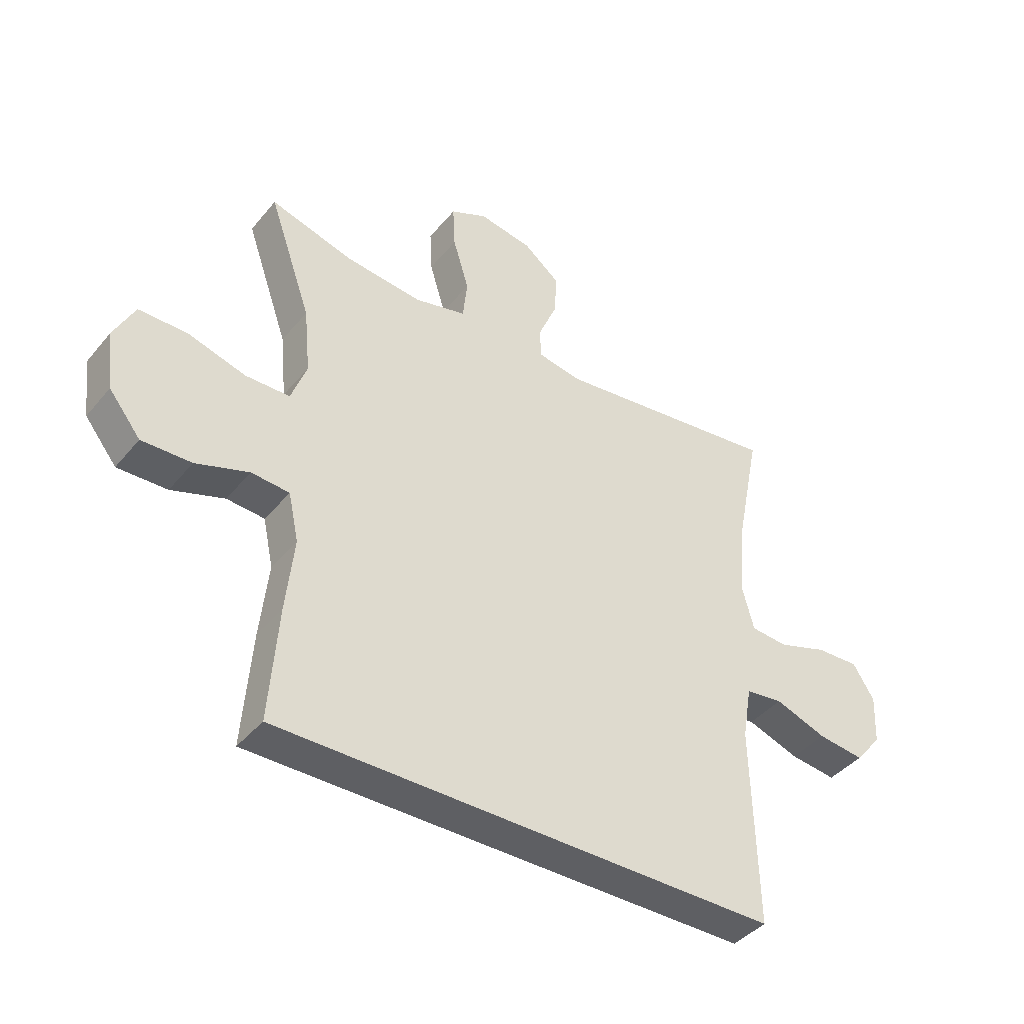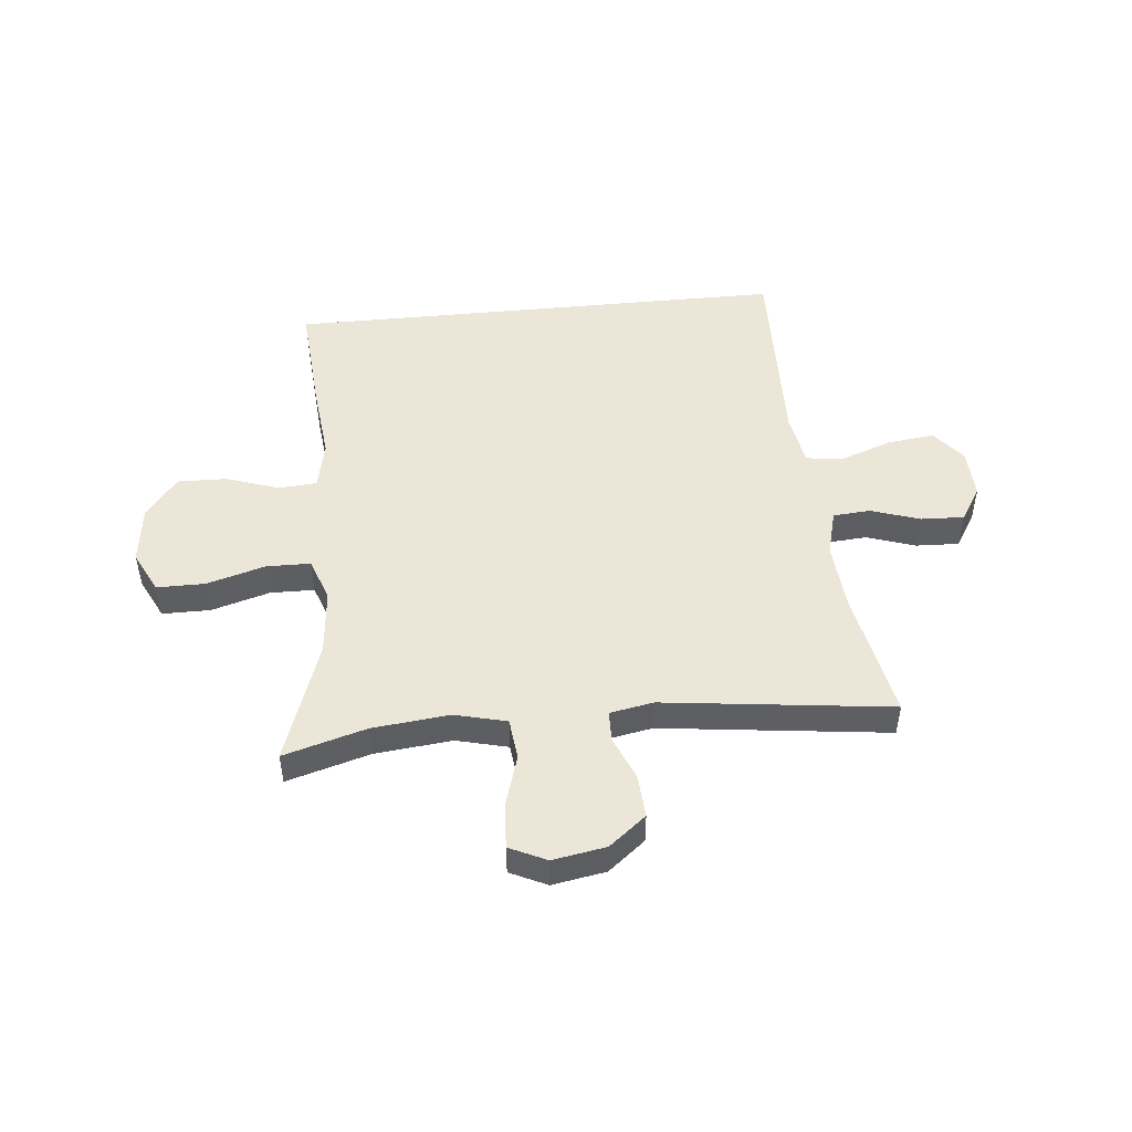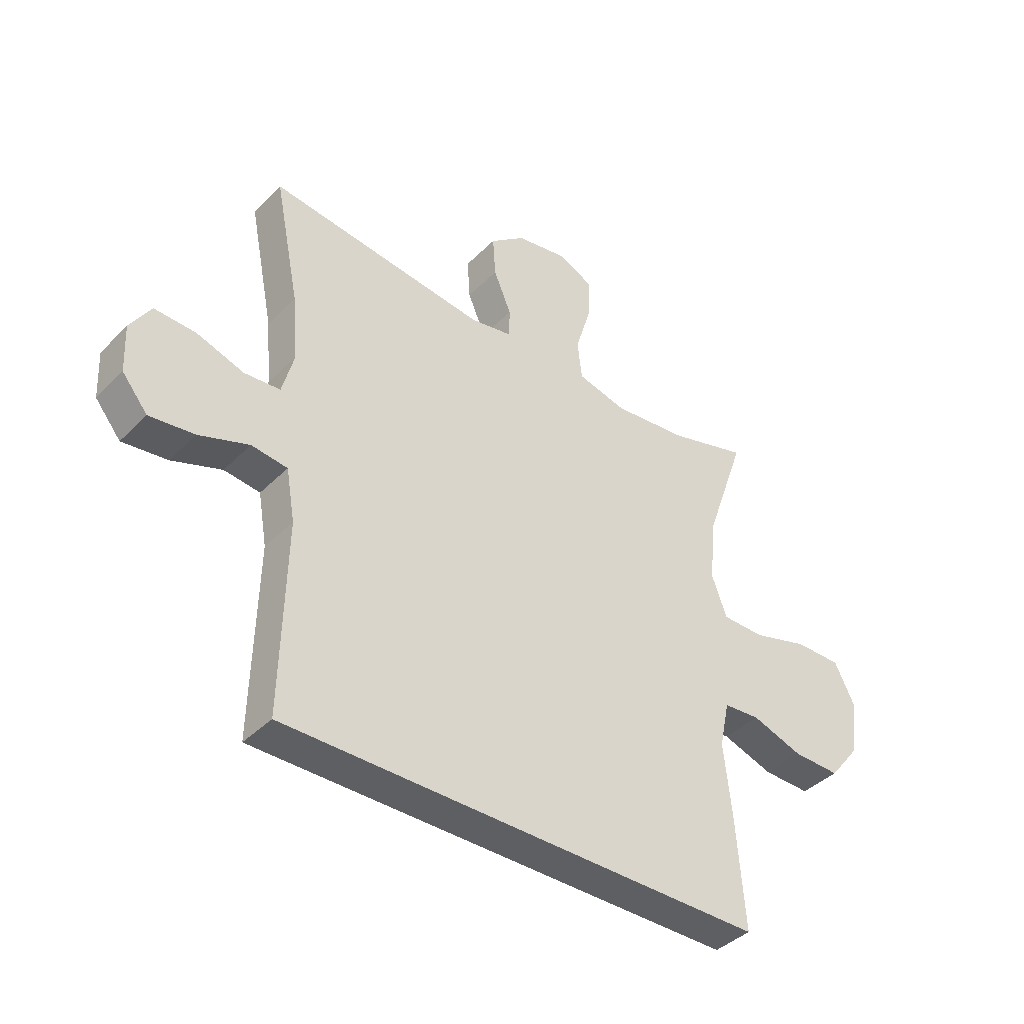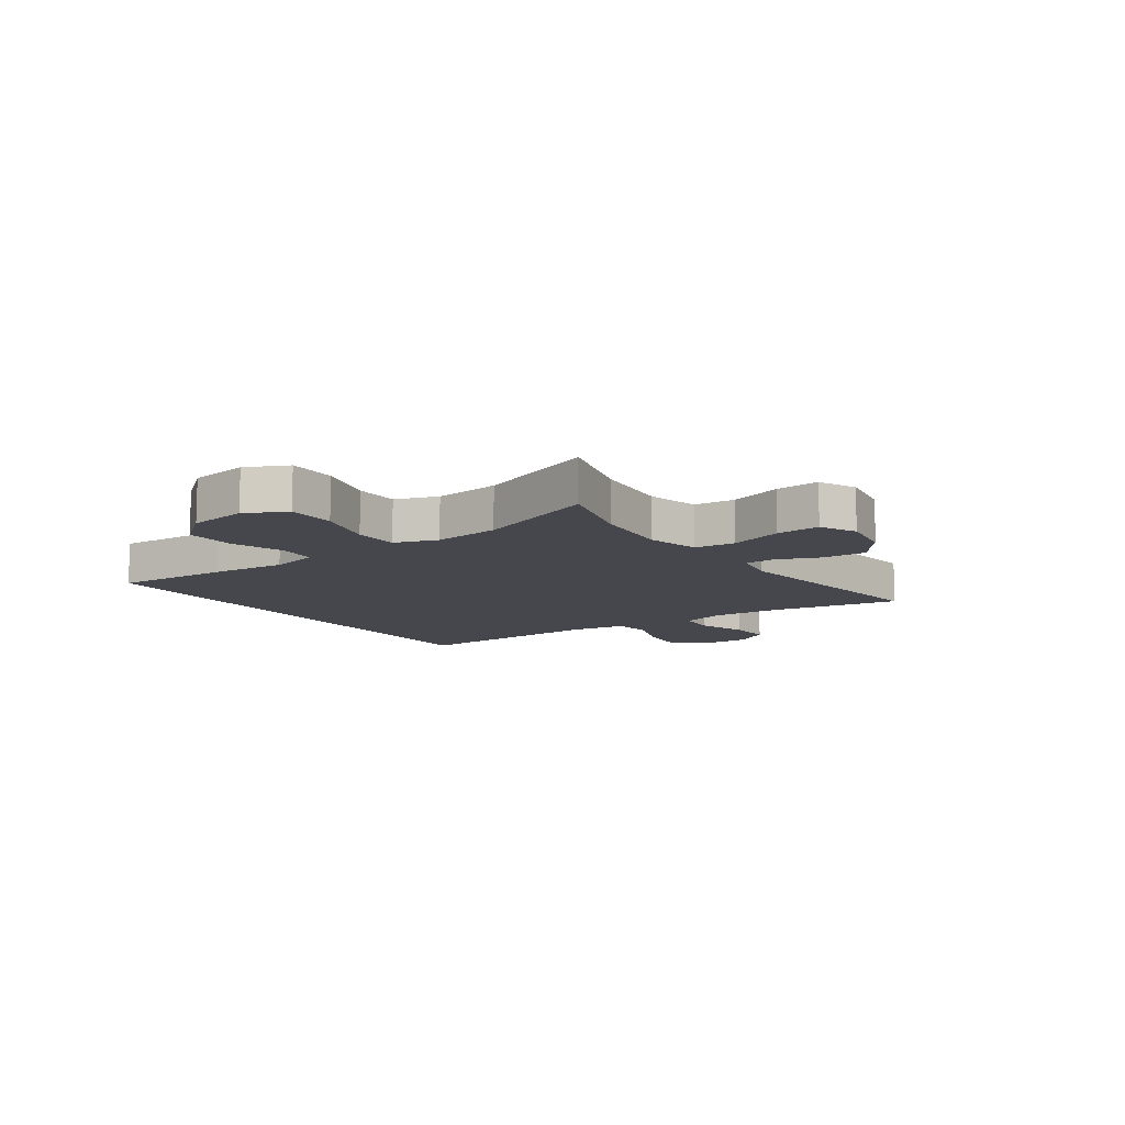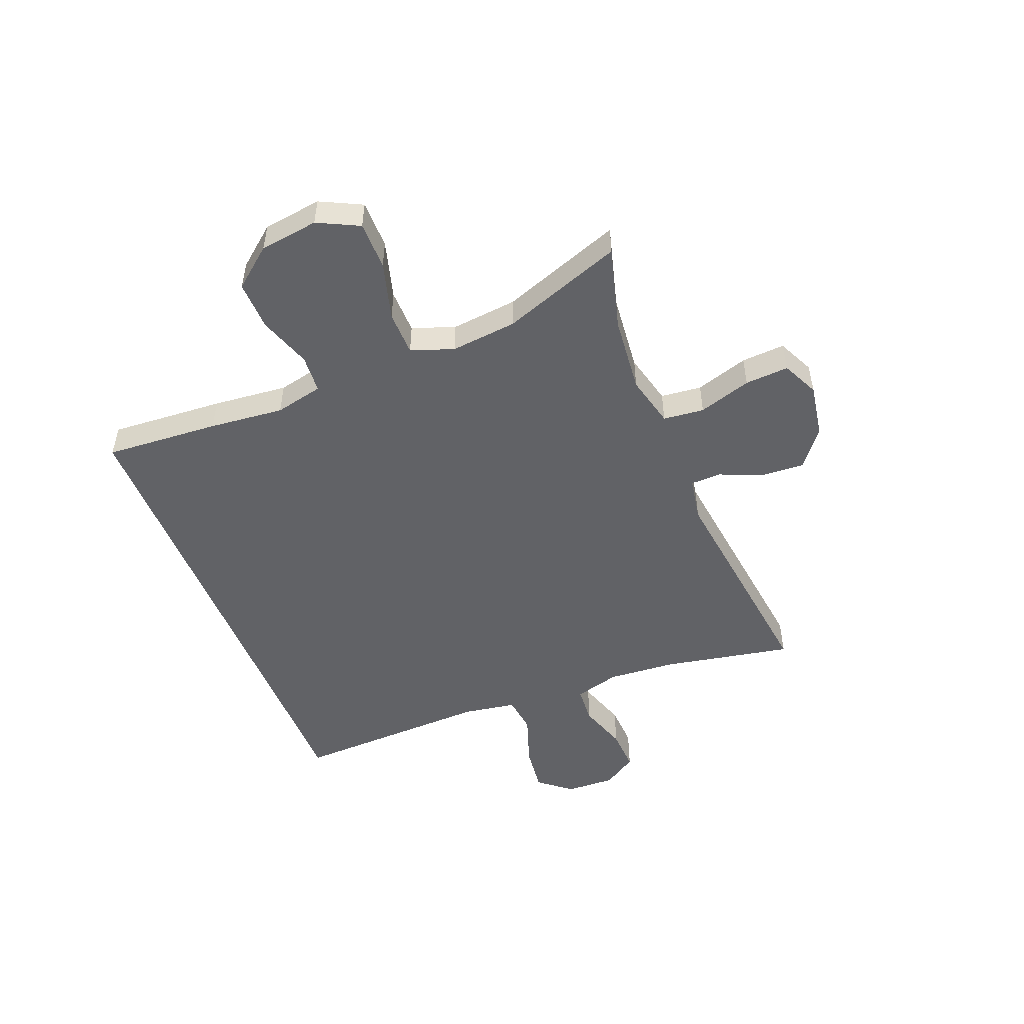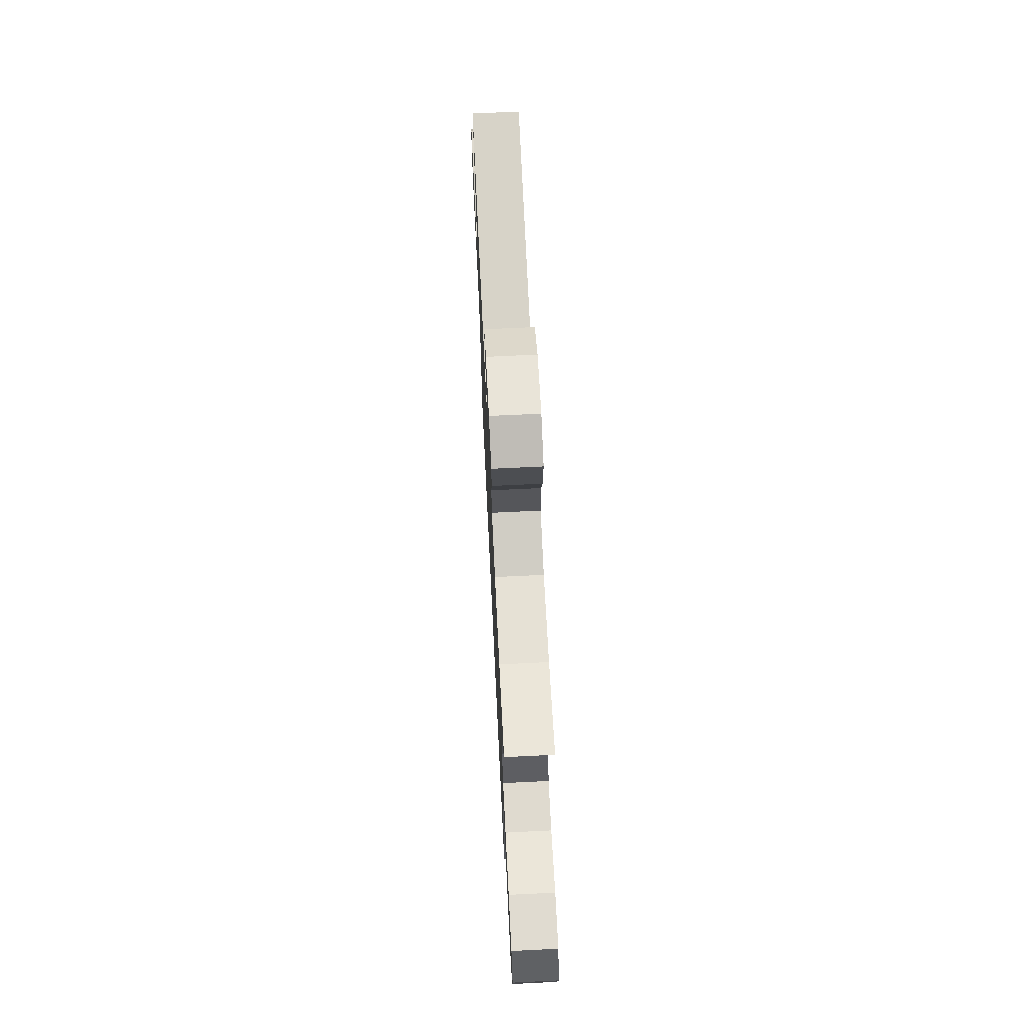
<metadata>
{"format":"obj","ext":"obj","renderer":"f3d","projection":"perspective","resolution":1024,"background":"white","views":[{"elev":-41.3,"azim":-35.8,"up":"+Z"},{"elev":49.2,"azim":-5.6,"up":"+Y"},{"elev":-40.2,"azim":140.5,"up":"+Z"},{"elev":-11.0,"azim":-54.4,"up":"+Y"},{"elev":-50.7,"azim":-68.0,"up":"+Y"},{"elev":70.1,"azim":-92.8,"up":"+Z"}]}
</metadata>
<code>
v 0.5 0.07 0.5
v 0.455 0.07 0.276
v 0.445 0.07 0.157
v 0.466 0.07 0.078
v 0.531 0.07 0.073
v 0.616 0.07 0.101
v 0.691 0.07 0.104
v 0.728 0.07 0.045
v 0.724 0.07 -0.041
v 0.678 0.07 -0.097
v 0.597 0.07 -0.087
v 0.507 0.07 -0.055
v 0.442 0.07 -0.063
v 0.426 0.07 -0.156
v 0.434 0.07 -0.5
v -0.439 0.07 -0.5
v -0.424 0.07 -0.301
v -0.41 0.07 -0.171
v -0.428 0.07 -0.087
v -0.494 0.07 -0.082
v -0.586 0.07 -0.113
v -0.672 0.07 -0.115
v -0.727 0.07 -0.046
v -0.74 0.07 0.056
v -0.704 0.07 0.128
v -0.62 0.07 0.128
v -0.519 0.07 0.099
v -0.442 0.07 0.1
v -0.415 0.07 0.174
v -0.426 0.07 0.289
v -0.5 0.07 0.5
v -0.356 0.07 0.459
v -0.222 0.07 0.445
v -0.132 0.07 0.467
v -0.124 0.07 0.538
v -0.152 0.07 0.63
v -0.156 0.07 0.706
v -0.092 0.07 0.736
v 0.001 0.07 0.72
v 0.065 0.07 0.669
v 0.06 0.07 0.595
v 0.028 0.07 0.519
v 0.029 0.07 0.466
v 0.105 0.07 0.452
v 0.5 0 0.5
v 0.455 0 0.276
v 0.445 0 0.157
v 0.466 0 0.078
v 0.531 0 0.073
v 0.616 0 0.101
v 0.691 0 0.104
v 0.728 0 0.045
v 0.724 0 -0.041
v 0.678 0 -0.097
v 0.597 0 -0.087
v 0.507 0 -0.055
v 0.442 0 -0.063
v 0.426 0 -0.156
v 0.434 0 -0.5
v -0.439 0 -0.5
v -0.424 0 -0.301
v -0.41 0 -0.171
v -0.428 0 -0.087
v -0.494 0 -0.082
v -0.586 0 -0.113
v -0.672 0 -0.115
v -0.727 0 -0.046
v -0.74 0 0.056
v -0.704 0 0.128
v -0.62 0 0.128
v -0.519 0 0.099
v -0.442 0 0.1
v -0.415 0 0.174
v -0.426 0 0.289
v -0.5 0 0.5
v -0.356 0 0.459
v -0.222 0 0.445
v -0.132 0 0.467
v -0.124 0 0.538
v -0.152 0 0.63
v -0.156 0 0.706
v -0.092 0 0.736
v 0.001 0 0.72
v 0.065 0 0.669
v 0.06 0 0.595
v 0.028 0 0.519
v 0.029 0 0.466
v 0.105 0 0.452
f 39 40 41 42
f 39 42 43
f 38 39 43
f 35 36 37 38
f 34 35 38 43
f 33 34 43 44
f 30 31 32
f 29 30 32 33
f 28 29 33 44
f 24 25 26 27
f 24 27 28
f 23 24 28
f 20 21 22 23
f 19 20 23 28
f 18 19 28 44
f 14 15 16 17
f 13 14 17 18
f 9 10 11 12
f 7 8 9 12
f 5 6 7 12
f 4 5 12 13
f 3 4 13 18
f 18 44 1 2
f 2 3 18
f 86 85 84 83
f 87 86 83
f 87 83 82
f 82 81 80 79
f 87 82 79 78
f 88 87 78 77
f 76 75 74
f 77 76 74 73
f 88 77 73 72
f 71 70 69 68
f 72 71 68
f 72 68 67
f 67 66 65 64
f 72 67 64 63
f 88 72 63 62
f 61 60 59 58
f 62 61 58 57
f 56 55 54 53
f 56 53 52 51
f 56 51 50 49
f 57 56 49 48
f 62 57 48 47
f 46 45 88 62
f 62 47 46
f 1 45 46 2
f 2 46 47 3
f 3 47 48 4
f 4 48 49 5
f 5 49 50 6
f 6 50 51 7
f 7 51 52 8
f 8 52 53 9
f 9 53 54 10
f 10 54 55 11
f 11 55 56 12
f 12 56 57 13
f 13 57 58 14
f 14 58 59 15
f 15 59 60 16
f 16 60 61 17
f 17 61 62 18
f 18 62 63 19
f 19 63 64 20
f 20 64 65 21
f 21 65 66 22
f 22 66 67 23
f 23 67 68 24
f 24 68 69 25
f 25 69 70 26
f 26 70 71 27
f 27 71 72 28
f 28 72 73 29
f 29 73 74 30
f 30 74 75 31
f 31 75 76 32
f 32 76 77 33
f 33 77 78 34
f 34 78 79 35
f 35 79 80 36
f 36 80 81 37
f 37 81 82 38
f 38 82 83 39
f 39 83 84 40
f 40 84 85 41
f 41 85 86 42
f 42 86 87 43
f 43 87 88 44
f 44 88 45 1

</code>
